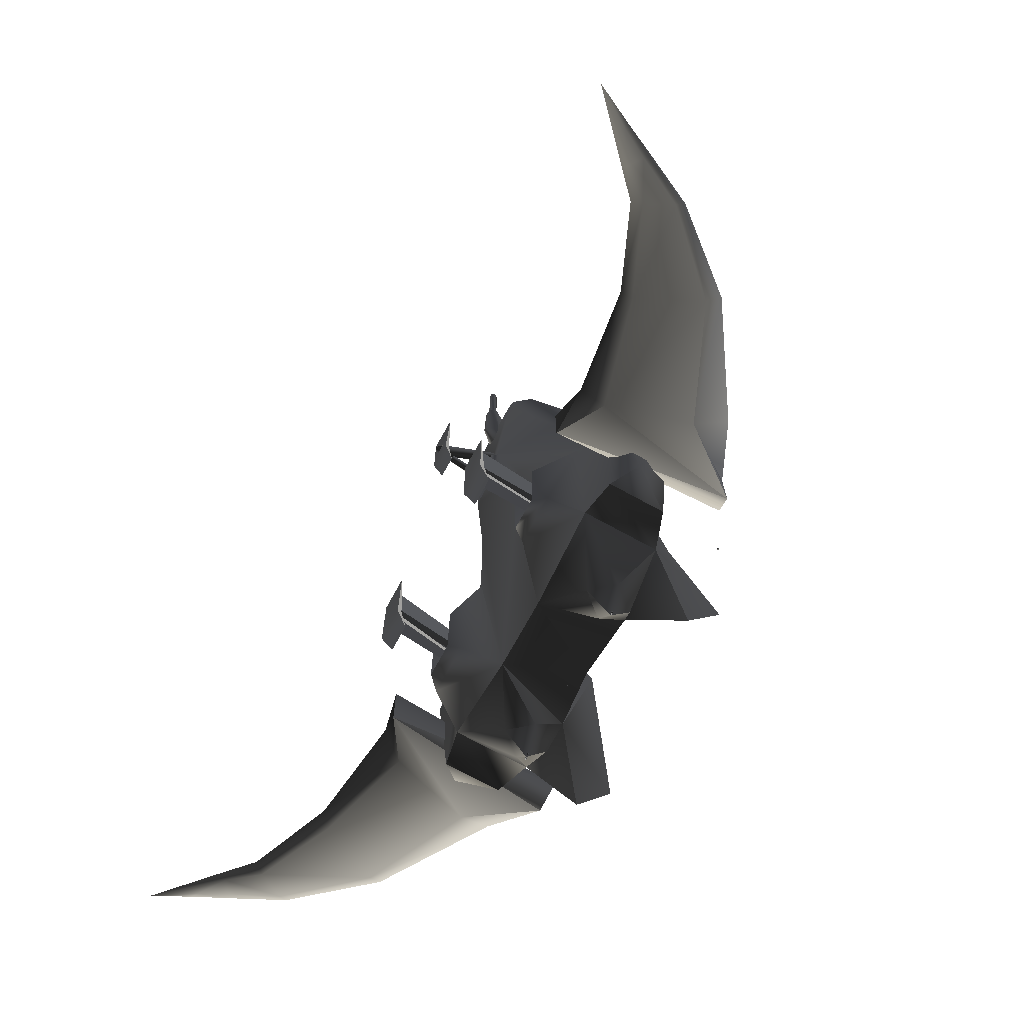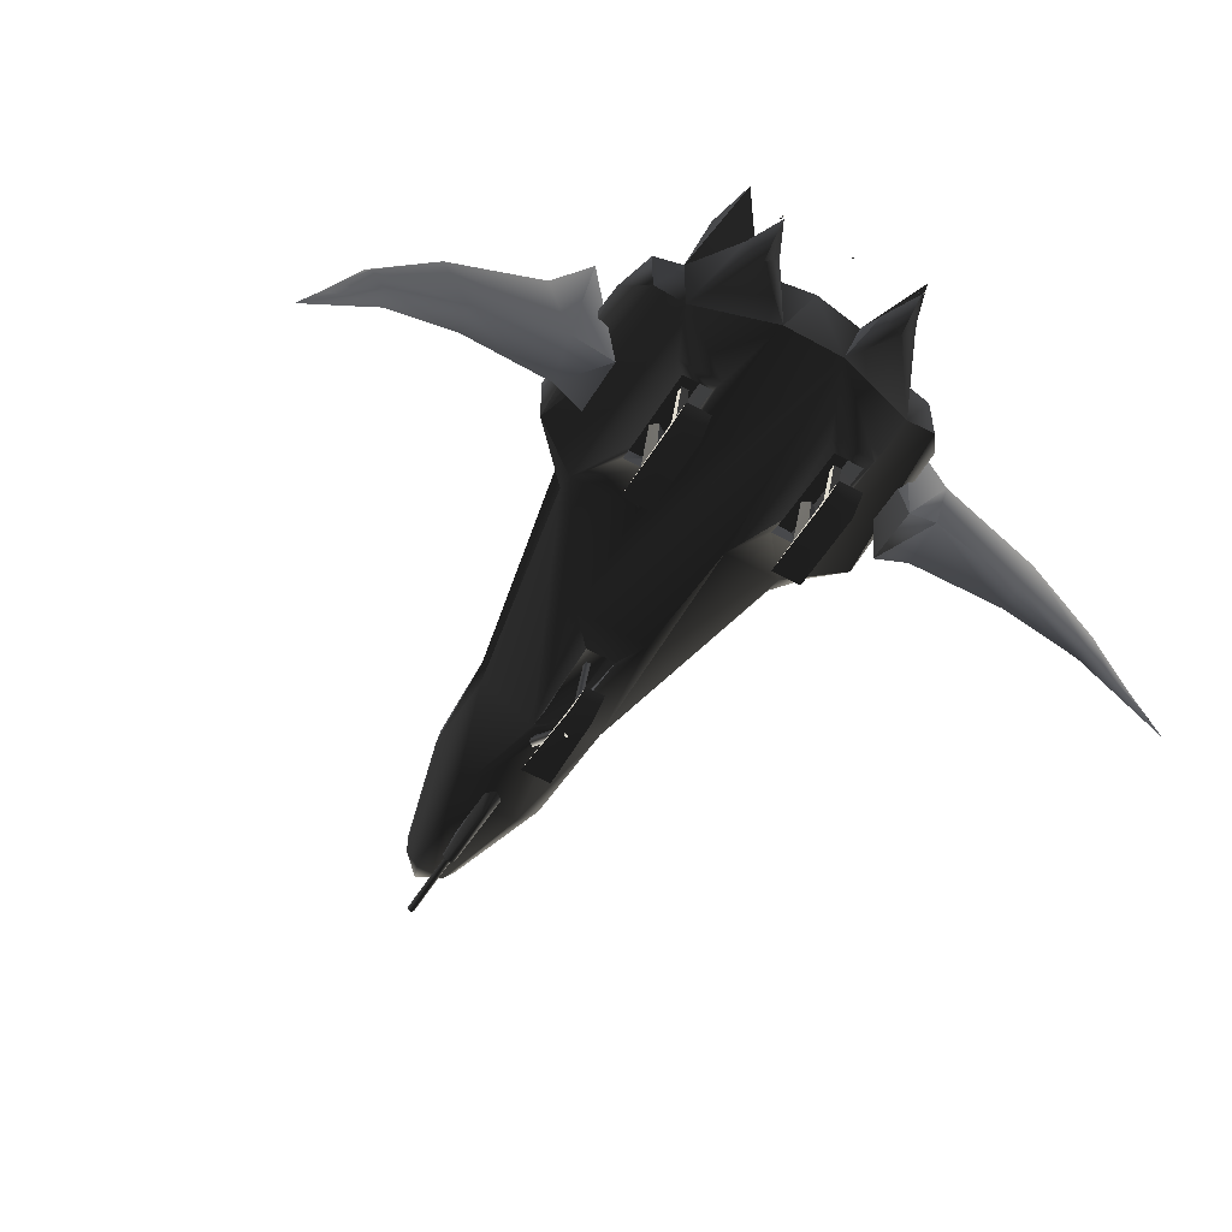
<metadata>
{"format":"obj","ext":"obj","renderer":"f3d","projection":"perspective","resolution":1024,"background":"white","views":[{"elev":-72.6,"azim":61.3,"up":"+Z"},{"elev":-53.8,"azim":149.3,"up":"+Y"}]}
</metadata>
<code>
v  1.25 -0.07198 0.04758
v  1.112 -0.05674 -1.186
v  1.266 0.08632 -0.9964
v  1.112 0.3366 -1.186
v  1.25 0.3653 0.04758
v  -0.8702 -0.1048 -1.199
v  -1.112 -0.05674 -1.186
v  -1.112 0.3366 -1.186
v  -0.8702 0.4185 -1.199
v  -0.8461 -0.0993 0.3464
v  -1.25 -0.07198 0.04758
v  -1.25 0.3653 0.04758
v  -0.8461 0.4543 0.3464
v  0.8701 0.4185 -1.199
v  0.8701 -0.1048 -1.199
v  0.8459 -0.0993 0.3464
v  -1.266 0.08632 -0.9964
v  0.8459 0.4543 0.3464
v  0.4072 0.4405 -1.388
v  0.6415 0.4538 1.035
v  0.5507 0.7925 0.1525
v  0.717 0.7 -1.8
v  0.7173 0.9717 -1.334
v  -0.7189 0.9717 -1.334
v  -0.717 0.7 -1.8
v  -0.6417 0.4538 1.035
v  -0.5519 0.7925 0.1522
v  -0.4162 0.4405 -1.388
v  0.373 0.4738 1.625
v  -9.5e-05 0.5121 1.035
v  -0.001599 0.3851 -1.476
v  0.8459 0.3779 0.4809
v  0.4971 0.1858 2.23
v  -6.4e-05 0.5315 1.625
v  0.2632 0.4019 3.04
v  -0.3731 0.4738 1.625
v  -0.2633 0.4019 3.04
v  -0.497 0.1858 2.23
v  -0.8461 0.3779 0.4809
v  0.4363 0.2325 2.993
v  -0.4363 0.2325 2.993
v  -0.1212 -0.3945 1.363
v  -0.09511 -0.4031 2
v  -0.07638 -0.336 2.199
v  -0.2928 -0.2646 1.207
v  0.4719 -0.3985 -0.2569
v  0.4943 -0.3207 -0.0878
v  0.3494 -0.2242 0.273
v  0.2379 -0.1055 -1.387
v  0.4268 -0.3203 -0.927
v  -0.7779 -0.3203 -0.9269
v  -0.685 -0.3207 -0.0869
v  -0.4928 -0.3207 -0.08683
v  -0.3495 -0.2242 0.273
v  0.2927 -0.2646 1.207
v  0.1211 -0.3945 1.363
v  -0.4256 -0.3203 -0.927
v  -0.4747 -0.3992 -0.8787
v  -0.7072 -0.3996 -0.8786
v  0.7675 -0.3203 -0.9269
v  0.7074 -0.3996 -0.8788
v  0.4746 -0.3992 -0.8787
v  0.8459 -0.06362 0.4809
v  0.4968 -0.05036 2.228
v  0.07627 -0.336 2.199
v  0.2607 -0.3355 3.04
v  0.4188 -0.1825 2.993
v  -0.2607 -0.3355 3.04
v  -0.4969 -0.05036 2.228
v  -0.4188 -0.1825 2.993
v  -0.8461 -0.06362 0.4809
v  -0.238 -0.1055 -1.387
v  0.09501 -0.4031 2
v  0.685 -0.3207 -0.0878
v  -0.4704 -0.3985 -0.2569
v  -0.7056 -0.3985 -0.2574
v  0.7071 -0.3985 -0.2569
v  -0.543 0.2862 0.4809
v  -0.3869 0.1632 2.23
v  -0.7402 0.302 0.1629
v  -1.048 0.3174 0.2643
v  -0.9985 0.302 0.1639
v  0.5429 0.01933 0.4809
v  0.3869 -0.02719 2.229
v  1.048 -0.03273 0.2643
v  1.02 -0.01433 0.1624
v  0.7434 -0.01433 0.1641
v  1.02 0.3006 0.1632
v  1.048 0.3175 0.2643
v  0.7434 0.3006 0.1632
v  -0.7402 -0.009668 0.1629
v  -0.9985 -0.01268 0.163
v  -1.048 -0.03232 0.2643
v  -0.543 0.01933 0.4809
v  -0.3869 -0.02719 2.229
v  0.387 0.1632 2.23
v  0.5429 0.2862 0.4809
v  0.4675 0.06637 2.993
v  -0.4675 0.06637 2.993
v  0.4943 -0.1542 -0.8918
v  0.6806 -0.1472 -0.8894
v  0.6772 -0.1431 -0.06186
v  0.4943 -0.1472 -0.06904
v  -0.6865 -0.1576 -0.895
v  -0.5054 -0.1498 -0.895
v  -0.5033 -0.1457 -0.06719
v  -0.6847 -0.1495 -0.06308
v  0.08243 -0.2841 1.389
v  -0.09139 -0.283 1.387
v  0.08407 -0.2845 2.127
v  -0.08155 -0.2845 2.127
v  0.1121 -0.2148 3.92
v  0.21 -0.08998 3.92
v  0.1121 0.2113 3.92
v  0.21 0.08652 3.92
v  -1e-05 -0.006413 4.196
v  -0.1122 0.2113 3.92
v  -0.2101 0.08652 3.92
v  -0.1122 -0.2148 3.92
v  -0.2101 -0.08998 3.92
v  0.6698 0.2312 -1.642
v  0.5435 0.234 -1.9
v  0.5425 0.3871 -1.642
v  0.4109 0.2311 -1.642
v  -0.5423 0.07991 -1.642
v  -0.5431 0.234 -1.9
v  -0.4113 0.2315 -1.642
v  -0.5423 0.3875 -1.642
v  -0.6701 0.2315 -1.642
v  0.5424 0.07523 -1.642
v  -0.6009 -0.2823 -0.4215
v  -0.5436 -0.2794 -0.3818
v  -0.5087 -0.7796 -0.2505
v  -0.587 -0.7775 -0.3042
v  -0.6278 -0.2862 -0.7425
v  -0.6297 -0.7722 -0.611
v  -0.6297 -0.7722 -0.5354
v  -0.6278 -0.2862 -0.6907
v  -0.6652 -0.7796 -0.2505
v  -0.6582 -0.2794 -0.3818
v  -0.4685 -0.7877 -0.708
v  -0.489 -0.7101 -0.8723
v  -0.4685 -0.7595 -0.6989
v  -0.4668 -0.7879 -0.08157
v  -0.587 -0.7832 -0.1894
v  -0.6009 -0.2765 -0.3421
v  -0.699 -0.7877 -0.708
v  -0.6991 -0.7879 -0.08157
v  -0.699 -0.7595 -0.6989
v  -0.6796 -0.7101 -0.8723
v  -0.5712 -0.2862 -0.7425
v  -0.5442 -0.7722 -0.611
v  -0.5712 -0.2862 -0.6907
v  -0.5442 -0.7722 -0.5354
v  -0.0004821 -0.6784 1.743
v  -0.0004821 -0.2603 1.579
v  -0.02639 -0.2674 1.561
v  -0.02639 -0.6855 1.725
v  0.01661 -0.6965 1.697
v  0.01661 -0.2784 1.533
v  0.0261 -0.2671 1.561
v  0.0261 -0.6852 1.725
v  -0.01583 -0.2786 1.532
v  -0.01583 -0.6967 1.696
v  -0.0007439 -0.8345 1.798
v  -0.0007439 -0.3754 2.339
v  -0.04073 -0.3524 2.32
v  -0.04073 -0.7915 1.803
v  0.02563 -0.7178 1.814
v  0.02563 -0.3169 2.29
v  0.04027 -0.3534 2.321
v  0.04027 -0.7925 1.804
v  -0.02443 -0.7172 1.814
v  -0.02443 -0.3162 2.289
v  0.09337 -0.7642 1.641
v  -0.1213 -0.7839 2.268
v  0.1214 -0.7838 2.268
v  -0.09329 -0.7924 1.632
v  0.09337 -0.7924 1.632
v  -0.09329 -0.7642 1.641
v  0.07717 -0.7254 1.433
v  -0.07709 -0.7254 1.433
v  0.5436 -0.2794 -0.3818
v  0.6009 -0.2823 -0.4215
v  0.587 -0.7775 -0.3042
v  0.5087 -0.7796 -0.2505
v  0.6297 -0.7722 -0.611
v  0.6278 -0.2862 -0.7425
v  0.6278 -0.2862 -0.6907
v  0.6297 -0.7722 -0.5354
v  0.6582 -0.2794 -0.3818
v  0.6652 -0.7796 -0.2505
v  0.4685 -0.7595 -0.6989
v  0.489 -0.7101 -0.8723
v  0.4685 -0.7877 -0.708
v  0.4668 -0.7879 -0.08157
v  0.6009 -0.2765 -0.3421
v  0.587 -0.7832 -0.1894
v  0.699 -0.7595 -0.6989
v  0.6991 -0.7879 -0.08157
v  0.699 -0.7877 -0.708
v  0.6796 -0.7101 -0.8723
v  0.5442 -0.7722 -0.611
v  0.5712 -0.2862 -0.7425
v  0.5442 -0.7722 -0.5354
v  0.5712 -0.2862 -0.6907
v  0.05319 -0.273 3.348
v  0.07462 -0.3276 2.911
v  0.000315 -0.3276 2.851
v  -0.05256 -0.273 3.348
v  0.02778 -0.3032 3.594
v  0.0154 -0.3246 3.629
v  0.03049 -0.3508 3.629
v  0.05524 -0.3508 3.594
v  0.02778 -0.3983 3.594
v  0.01985 -0.4151 3.064
v  0.01501 -0.3253 4.212
v  0.0297 -0.3508 4.212
v  0.000315 -0.3508 4.184
v  -0.01438 -0.3253 4.212
v  -0.02907 -0.3508 4.212
v  -0.01438 -0.3762 4.212
v  0.01501 -0.3762 4.212
v  -0.02715 -0.3032 3.594
v  -0.01477 -0.3246 3.629
v  -0.07399 -0.3276 2.911
v  -0.05461 -0.3508 3.594
v  -0.02986 -0.3508 3.629
v  -0.01922 -0.4151 3.064
v  -0.02715 -0.3983 3.594
v  -0.01477 -0.3769 3.629
v  0.0154 -0.3769 3.629
v  -0.006131 -0.3523 4.229
v  -0.006131 -0.3423 4.229
v  -0.006131 -0.3423 4.219
v  -0.006131 -0.3523 4.219
v  0.003869 -0.3523 4.229
v  0.003869 -0.3423 4.229
v  0.003869 -0.3523 4.219
v  0.003869 -0.3423 4.219
v  -1.146 -0.46 -0.769
v  -1.285 0.7592 -0.7322
v  -1.142 0.7985 -0.5346
v  -1.285 0.7592 -0.3203
v  -1.444 -0.2641 -0.6983
v  -1.399 -0.4084 -0.4024
v  -2.12 -0.5117 -0.4713
v  -2.145 -0.4459 -0.638
v  -2.678 -0.7555 -0.5171
v  -1.146 -0.46 -0.337
v  -1.614 0.3163 -0.6841
v  -2.354 -0.01341 -0.6204
v  -2.711 -0.6887 -0.5915
v  -2.842 -0.9144 -0.5321
v  -3.252 -1.303 -0.5664
v  -2.88 -0.8897 -0.5784
v  -2.808 -0.4965 -0.5828
v  -2.97 -0.8274 -0.5755
v  -3.071 -1.016 -0.5724
v  -3.122 -1.041 -0.5556
v  -3.008 -0.7981 -0.5463
v  -2.837 -0.4395 -0.5327
v  -2.408 0.08484 -0.4958
v  -1.689 0.5619 -0.4347
v  -0.8903 0.9332 -0.5335
v  -0.8903 0.9332 -0.5435
v  -0.8903 0.9232 -0.5435
v  -0.8903 0.9232 -0.5335
v  -0.8803 0.9332 -0.5335
v  -0.8803 0.9332 -0.5435
v  -0.8803 0.9232 -0.5335
v  -0.8803 0.9232 -0.5435
v  1.146 -0.46 -0.769
v  1.146 -0.46 -0.337
v  1.142 0.7985 -0.5346
v  1.285 0.7592 -0.3203
v  1.285 0.7592 -0.7322
v  1.399 -0.4084 -0.4024
v  1.444 -0.2641 -0.6983
v  2.145 -0.4459 -0.638
v  2.12 -0.5117 -0.4713
v  2.354 -0.01341 -0.6204
v  2.711 -0.6887 -0.5915
v  2.808 -0.4965 -0.5828
v  1.614 0.3163 -0.6841
v  2.408 0.08484 -0.4958
v  2.837 -0.4395 -0.5327
v  3.008 -0.7981 -0.5463
v  2.97 -0.8274 -0.5755
v  3.122 -1.041 -0.5556
v  2.88 -0.8897 -0.5784
v  3.071 -1.016 -0.5724
v  3.252 -1.303 -0.5664
v  2.842 -0.9144 -0.5321
v  2.678 -0.7555 -0.5171
v  1.689 0.5619 -0.4347
v  0.8989 0.9332 -0.5335
v  0.8989 0.9332 -0.5435
v  0.8989 0.9232 -0.5435
v  0.8989 0.9232 -0.5335
v  0.9089 0.9332 -0.5335
v  0.9089 0.9332 -0.5435
v  0.9089 0.9232 -0.5335
v  0.9089 0.9232 -0.5435
v  -0.001066 0.4991 2.253
v  -0.02664 0.4735 2.253
v  -0.001066 0.4735 2.279
v  -0.001066 0.4479 2.253
v  0.02451 0.4735 2.253
v  -0.001066 0.4735 2.228
v  0.001194 0.5103 1.919
v  0.03987 0.5103 1.88
v  0.001194 0.549 1.88
v  0.001194 0.4717 1.88
v  -0.03748 0.5103 1.88
v  0.001194 0.5103 1.841
v  -0.000813 0.4583 2.442
v  0.003535 0.4583 2.446
v  -0.000813 0.454 2.446
v  -0.000813 0.4627 2.446
v  -0.005161 0.4583 2.446
v  -0.000813 0.4583 2.45
v  -0.001292 0.4457 2.078
v  -0.04632 0.4907 2.078
v  -0.001292 0.4907 2.033
v  -0.001292 0.5357 2.078
v  0.04374 0.4907 2.078
v  -0.001292 0.4907 2.123
v  0 0.5265 1.687
v  0.006166 0.5265 1.693
v  0 0.5203 1.693
v  0 0.5327 1.693
v  -0.006166 0.5265 1.693
v  0 0.5265 1.699
v  -0.002555 0.5934 0.05831
v  -0.002555 0.6034 0.05831
v  -0.002555 0.6034 0.04831
v  -0.002555 0.5934 0.04831
v  0.007445 0.5934 0.05831
v  0.007445 0.6034 0.05831
v  0.007445 0.5934 0.04831
v  0.007445 0.6034 0.04831
v  -0.005 0.2296 -1.887
v  -0.005 0.2396 -1.887
v  -0.005 0.2396 -1.897
v  -0.005 0.2296 -1.897
v  0.005 0.2296 -1.887
v  0.005 0.2396 -1.887
v  0.005 0.2296 -1.897
v  0.005 0.2396 -1.897
v  -0.005 0.1299 3.564
v  -0.005 0.1399 3.564
v  -0.005 0.1399 3.554
v  -0.005 0.1299 3.554
v  0.005 0.1299 3.564
v  0.005 0.1399 3.564
v  0.005 0.1299 3.554
v  0.005 0.1399 3.554
v  0.5601 0.2296 -1.887
v  0.5601 0.2396 -1.887
v  0.5601 0.2396 -1.897
v  0.5601 0.2296 -1.897
v  0.5701 0.2296 -1.887
v  0.5701 0.2396 -1.887
v  0.5701 0.2296 -1.897
v  0.5701 0.2396 -1.897
v  -0.5557 0.2394 -1.917
v  -0.5557 0.2294 -1.917
v  -0.5557 0.2294 -1.907
v  -0.5557 0.2394 -1.907
v  -0.5457 0.2394 -1.917
v  -0.5457 0.2294 -1.917
v  -0.5457 0.2394 -1.907
v  -0.5457 0.2294 -1.907
v  0.5542 0.2394 -1.917
v  0.5542 0.2294 -1.917
v  0.5542 0.2294 -1.907
v  0.5542 0.2394 -1.907
v  0.5642 0.2394 -1.917
v  0.5642 0.2294 -1.917
v  0.5642 0.2394 -1.907
v  0.5642 0.2294 -1.907
v  -0.5277 0.2296 -1.887
v  -0.5277 0.2396 -1.887
v  -0.5277 0.2396 -1.897
v  -0.5277 0.2296 -1.897
v  -0.5177 0.2296 -1.887
v  -0.5177 0.2396 -1.887
v  -0.5177 0.2296 -1.897
v  -0.5177 0.2396 -1.897
g frm-body
f 1 2 3
f 4 5 3
f 3 2 4
f 3 5 1
f 6 7 8
f 9 6 8
f 10 11 7
f 6 10 7
f 9 8 12
f 13 9 12
f 14 4 2
f 15 14 2
f 15 2 1
f 16 15 1
f 8 7 17
f 11 12 17
f 17 12 8
f 17 7 11
f 18 5 4
f 14 18 4
f 19 20 21
f 21 20 14
f 14 22 23
f 14 23 21
f 21 23 19
f 23 22 19
f 24 25 9
f 9 26 27
f 27 24 9
f 27 26 28
f 28 24 27
f 28 25 24
f 18 14 20
f 29 20 30
f 20 19 31
f 30 20 31
f 32 18 20
f 33 32 20
f 34 29 30
f 35 29 34
f 26 36 34
f 30 26 34
f 34 36 37
f 37 35 34
f 9 13 26
f 28 26 30
f 26 13 38
f 38 36 26
f 31 28 30
f 13 39 38
f 20 29 33
f 40 33 29
f 35 40 29
f 36 38 41
f 37 36 41
f 42 43 44
f 45 42 44
f 46 47 48
f 48 49 50
f 10 6 51
f 10 52 53
f 54 10 53
f 55 56 42
f 45 55 42
f 57 58 59
f 51 57 59
f 60 61 62
f 50 60 62
f 63 64 65
f 66 65 64
f 67 66 64
f 16 63 65
f 65 55 16
f 44 65 66
f 68 44 66
f 45 44 69
f 69 44 68
f 70 69 68
f 54 45 69
f 10 54 69
f 69 71 10
f 45 54 72
f 55 45 72
f 48 55 72
f 72 49 48
f 55 48 16
f 15 60 50
f 49 15 50
f 65 73 56
f 55 65 56
f 72 57 51
f 6 72 51
f 47 74 16
f 48 47 16
f 75 58 57
f 54 75 57
f 57 72 54
f 54 53 75
f 60 15 16
f 76 52 10
f 10 51 76
f 51 59 76
f 16 74 77
f 61 60 16
f 77 61 16
f 62 46 48
f 50 62 48
f 38 39 78
f 79 38 78
f 78 39 80
f 80 39 81
f 82 80 81
f 64 63 83
f 84 64 83
f 63 85 86
f 87 63 86
f 83 63 87
f 88 89 32
f 90 88 32
f 71 91 92
f 93 71 92
f 91 71 94
f 71 69 95
f 94 71 95
f 32 33 96
f 97 32 96
f 90 32 97
f 98 96 33
f 99 95 69
f 38 79 99
f 64 84 98
f 86 85 89
f 88 86 89
f 93 92 82
f 81 93 82
f 82 92 91
f 80 82 91
f 88 90 87
f 86 88 87
f 100 101 102
f 103 100 102
f 104 105 106
f 107 104 106
f 56 108 109
f 42 56 109
f 65 110 108
f 73 65 108
f 108 56 73
f 42 109 111
f 43 42 111
f 111 44 43
f 65 44 111
f 110 65 111
f 109 108 110
f 111 109 110
f 77 74 102
f 107 52 76
f 103 47 46
f 74 47 103
f 102 74 103
f 100 62 61
f 101 100 61
f 53 52 107
f 106 53 107
f 104 59 58
f 105 104 58
f 75 53 106
f 101 61 77
f 102 101 77
f 62 100 103
f 46 62 103
f 59 104 107
f 76 59 107
f 105 58 75
f 106 105 75
f 112 66 67
f 113 112 67
f 35 114 115
f 40 35 115
f 115 114 116
f 35 37 114
f 37 117 114
f 114 117 116
f 41 118 117
f 37 41 117
f 66 112 119
f 68 66 119
f 68 119 120
f 70 68 120
f 120 119 116
f 112 113 116
f 117 118 116
f 119 112 116
f 39 13 12
f 81 39 12
f 18 32 89
f 5 18 89
f 10 71 93
f 11 10 93
f 81 12 11
f 93 81 11
f 63 16 1
f 85 63 1
f 5 89 85
f 1 5 85
f 120 118 99
f 118 41 99
f 99 70 120
f 118 120 116
f 113 115 116
f 98 40 115
f 98 115 113
f 113 67 98
f 79 78 94
f 95 79 94
f 94 78 91
f 78 80 91
f 97 96 84
f 83 97 84
f 90 97 83
f 87 90 83
f 98 67 64
f 84 96 98
f 99 41 38
f 79 95 99
f 69 70 99
f 33 40 98
g frm-body
f 121 122 123
f 19 14 123
f 121 123 14
f 49 19 124
f 123 124 19
f 123 122 124
f 125 126 127
f 125 127 72
f 128 126 129
f 128 129 9
f 28 72 127
f 127 126 128
f 127 128 28
f 9 28 128
f 6 9 129
f 124 122 130
f 15 49 130
f 124 130 49
f 130 121 15
f 130 122 121
f 14 15 121
f 72 6 125
f 129 126 125
f 129 125 6
f 72 28 31
f 31 19 49
f 31 49 72
f 28 9 25
f 22 14 19
g frm-LLr
f 131 132 133
f 134 131 133
f 135 136 137
f 138 135 137
f 139 140 131
f 134 139 131
f 141 142 143
f 141 143 144
f 145 146 140
f 139 145 140
f 147 148 149
f 147 149 150
f 151 152 136
f 135 151 136
f 142 141 147
f 142 147 150
f 141 148 147
f 141 144 148
f 149 148 144
f 149 144 143
f 143 150 149
f 143 142 150
f 146 145 133
f 132 146 133
f 152 151 153
f 154 152 153
f 138 137 154
f 153 138 154
g frm-small_strut
f 155 156 157
f 158 155 157
f 159 160 161
f 162 159 161
f 162 161 156
f 155 162 156
f 158 157 163
f 164 158 163
f 164 163 160
f 159 164 160
g frm-large_strut
f 165 166 167
f 168 165 167
f 169 170 171
f 172 169 171
f 173 174 170
f 169 173 170
f 172 171 166
f 165 172 166
f 168 167 174
f 173 168 174
g frm-LLf
f 175 176 177
f 178 179 177
f 178 177 176
f 175 180 176
f 180 175 181
f 180 181 182
f 182 181 179
f 182 179 178
f 179 181 175
f 179 175 177
f 178 180 182
f 178 176 180
g frm-LLr1
f 183 184 185
f 186 183 185
f 187 188 189
f 190 187 189
f 191 192 185
f 184 191 185
f 193 194 195
f 196 193 195
f 197 198 192
f 191 197 192
f 199 200 201
f 202 199 201
f 203 204 188
f 187 203 188
f 201 195 194
f 202 201 194
f 202 194 193
f 200 196 195
f 201 200 195
f 196 200 199
f 193 196 199
f 199 202 193
f 198 197 183
f 186 198 183
f 204 203 205
f 206 204 205
f 190 189 206
f 205 190 206
g frm-front_gun
f 207 208 209
f 210 207 209
f 211 212 213
f 214 211 213
f 214 208 207
f 211 214 207
f 215 216 208
f 214 215 208
f 212 217 218
f 213 212 218
f 218 217 219
f 217 220 219
f 220 221 219
f 221 222 219
f 222 223 219
f 223 218 219
f 224 225 212
f 211 224 212
f 211 207 210
f 224 211 210
f 225 220 217
f 212 225 217
f 226 210 209
f 227 228 225
f 224 227 225
f 224 210 226
f 227 224 226
f 227 226 229
f 230 227 229
f 228 221 220
f 225 228 220
f 229 226 209
f 216 229 209
f 208 216 209
f 230 231 228
f 227 230 228
f 231 222 221
f 228 231 221
f 215 232 231
f 230 215 231
f 230 229 216
f 215 230 216
f 232 223 222
f 231 232 222
f 214 213 232
f 215 214 232
f 213 218 223
f 232 213 223
g frm-wepemt
f 233 234 235
f 236 233 235
f 237 238 234
f 233 237 234
f 239 240 238
f 237 239 238
f 236 235 240
f 239 236 240
f 237 233 236
f 239 237 236
f 234 238 240
f 235 234 240
g frm-rwingzz_1
f 241 242 243
f 243 242 244
f 245 246 247
f 248 245 247
f 247 249 248
f 246 245 250
f 245 241 250
f 251 245 248
f 252 251 248
f 249 253 248
f 248 253 252
f 253 249 254
f 254 255 256
f 256 253 254
f 257 253 256
f 253 257 252
f 258 257 256
f 256 255 259
f 258 256 259
f 255 260 259
f 259 260 261
f 258 259 261
f 255 254 260
f 254 261 260
f 254 249 261
f 249 262 261
f 262 249 247
f 263 262 247
f 247 246 263
f 246 264 263
f 246 250 244
f 264 246 244
f 262 257 258
f 261 262 258
f 257 262 263
f 252 257 263
f 263 264 252
f 264 251 252
f 264 244 242
f 251 264 242
f 251 242 241
f 245 251 241
f 243 250 241
f 244 250 243
g frm-rwepemt1
f 265 266 267
f 268 265 267
f 269 270 266
f 265 269 266
f 271 272 270
f 269 271 270
f 268 267 272
f 271 268 272
f 269 265 268
f 271 269 268
f 266 270 272
f 267 266 272
g frm-rwingzz4
f 273 274 275
f 276 277 275
f 278 279 280
f 281 278 280
f 280 279 282
f 280 283 281
f 284 283 280
f 282 284 280
f 279 285 282
f 277 285 279
f 273 277 279
f 282 285 286
f 287 284 282
f 286 287 282
f 284 287 288
f 289 284 288
f 283 284 289
f 288 290 289
f 291 283 289
f 290 292 289
f 291 289 292
f 292 290 293
f 294 293 290
f 288 294 290
f 293 291 292
f 288 287 294
f 287 295 294
f 295 287 286
f 281 295 286
f 286 296 281
f 296 278 281
f 274 278 296
f 276 274 296
f 291 293 294
f 295 283 291
f 294 295 291
f 283 295 281
f 285 296 286
f 276 296 285
f 277 276 285
f 273 279 278
f 274 273 278
f 275 277 273
f 275 274 276
g frm-lwepemt1
f 297 298 299
f 300 297 299
f 301 302 298
f 297 301 298
f 303 304 302
f 301 303 302
f 300 299 304
f 303 300 304
f 301 297 300
f 303 301 300
f 298 302 304
f 299 298 304
g frm-SSl
f 305 306 307
f 308 307 306
f 305 307 309
f 308 309 307
f 305 309 310
f 308 310 309
f 305 310 306
f 308 306 310
g frm-SSr
f 311 312 313
f 312 311 314
f 315 311 313
f 311 315 314
f 316 315 313
f 315 316 314
f 312 316 313
f 316 312 314
g frm-SSal
f 317 318 319
f 318 317 320
f 321 317 319
f 317 321 320
f 322 321 319
f 321 322 320
f 318 322 319
f 322 318 320
g frm-SSar
f 323 324 325
f 326 325 324
f 323 325 327
f 326 327 325
f 323 327 328
f 326 328 327
f 323 328 324
f 326 324 328
g frm-SSf
f 329 330 331
f 330 329 332
f 333 329 331
f 329 333 332
f 334 333 331
f 333 334 332
f 330 334 331
f 334 330 332
g frm-missemt
f 335 336 337
f 338 335 337
f 339 340 336
f 335 339 336
f 341 342 340
f 339 341 340
f 338 337 342
f 341 338 342
f 339 335 338
f 341 339 338
f 336 340 342
f 337 336 342
g frm-trail
f 343 344 345
f 346 343 345
f 347 348 344
f 343 347 344
f 349 350 348
f 347 349 348
f 346 345 350
f 349 346 350
f 347 343 346
f 349 347 346
f 344 348 350
f 345 344 350
g frm-cockpt
f 351 352 353
f 354 351 353
f 355 356 352
f 351 355 352
f 357 358 356
f 355 357 356
f 354 353 358
f 357 354 358
f 355 351 354
f 357 355 354
f 352 356 358
f 353 352 358
g frm-rsmoke
f 359 360 361
f 362 359 361
f 363 364 360
f 359 363 360
f 365 366 364
f 363 365 364
f 362 361 366
f 365 362 366
f 363 359 362
f 365 363 362
f 360 364 366
f 361 360 366
g frm-rthrust
f 367 368 369
f 370 367 369
f 371 372 368
f 367 371 368
f 373 374 372
f 371 373 372
f 370 369 374
f 373 370 374
f 371 367 370
f 373 371 370
f 368 372 374
f 369 368 374
g frm-lthrust
f 375 376 377
f 378 375 377
f 379 380 376
f 375 379 376
f 381 382 380
f 379 381 380
f 378 377 382
f 381 378 382
f 379 375 378
f 381 379 378
f 376 380 382
f 377 376 382
g frm-lsmoke
f 383 384 385
f 386 383 385
f 387 388 384
f 383 387 384
f 389 390 388
f 387 389 388
f 386 385 390
f 389 386 390
f 387 383 386
f 389 387 386
f 384 388 390
f 385 384 390

</code>
